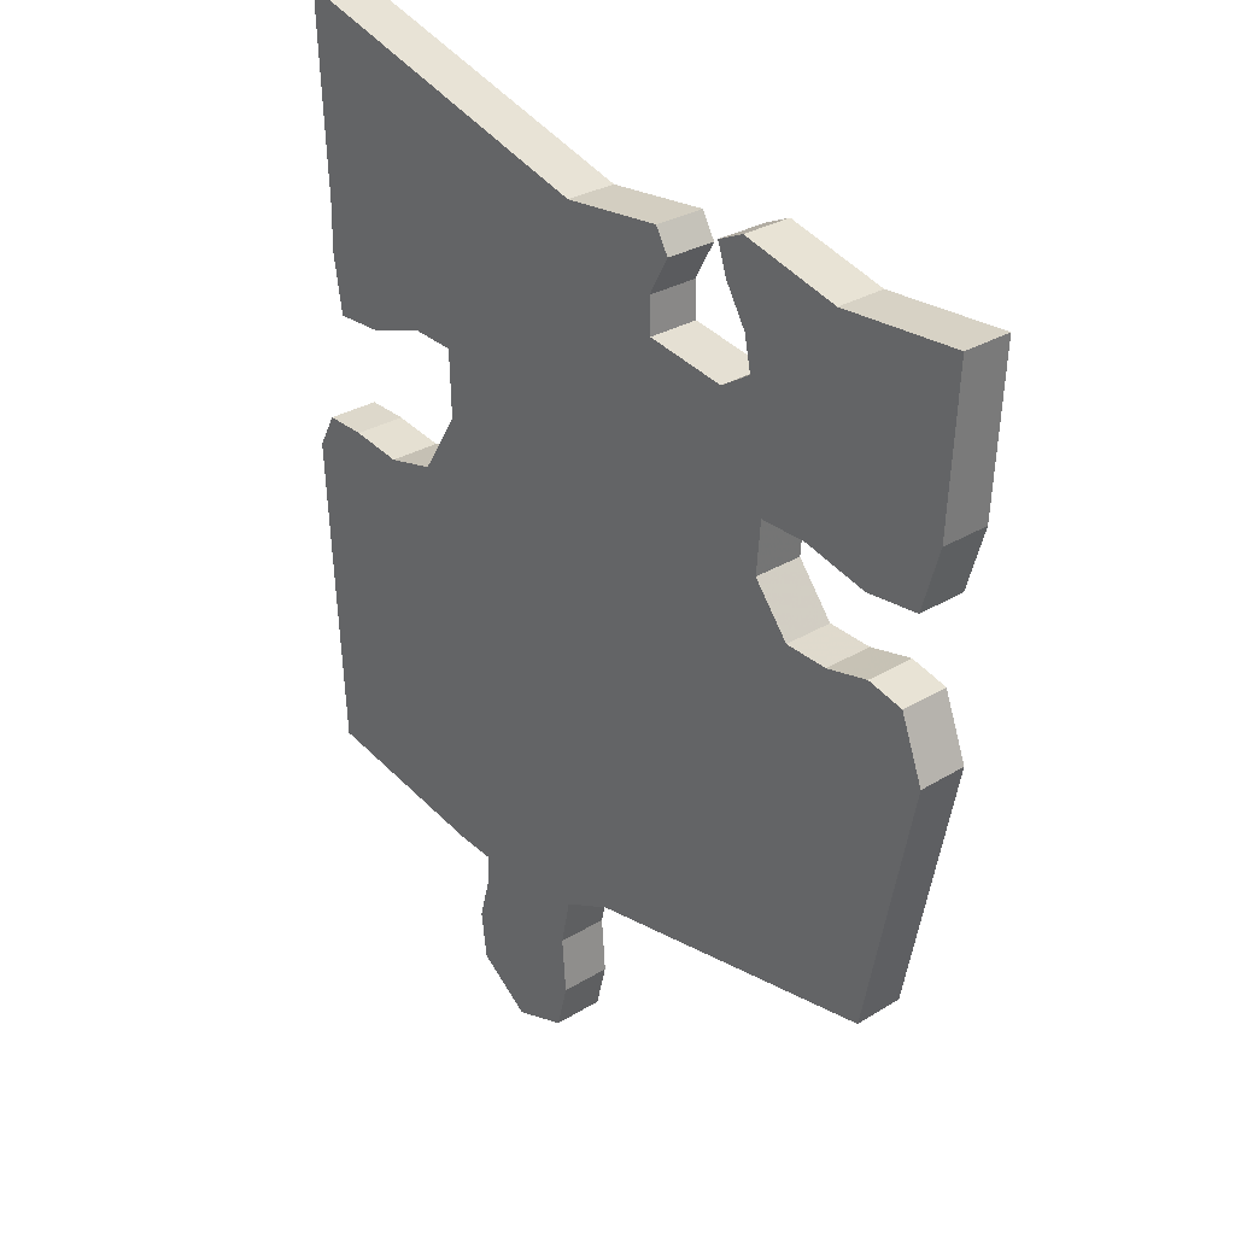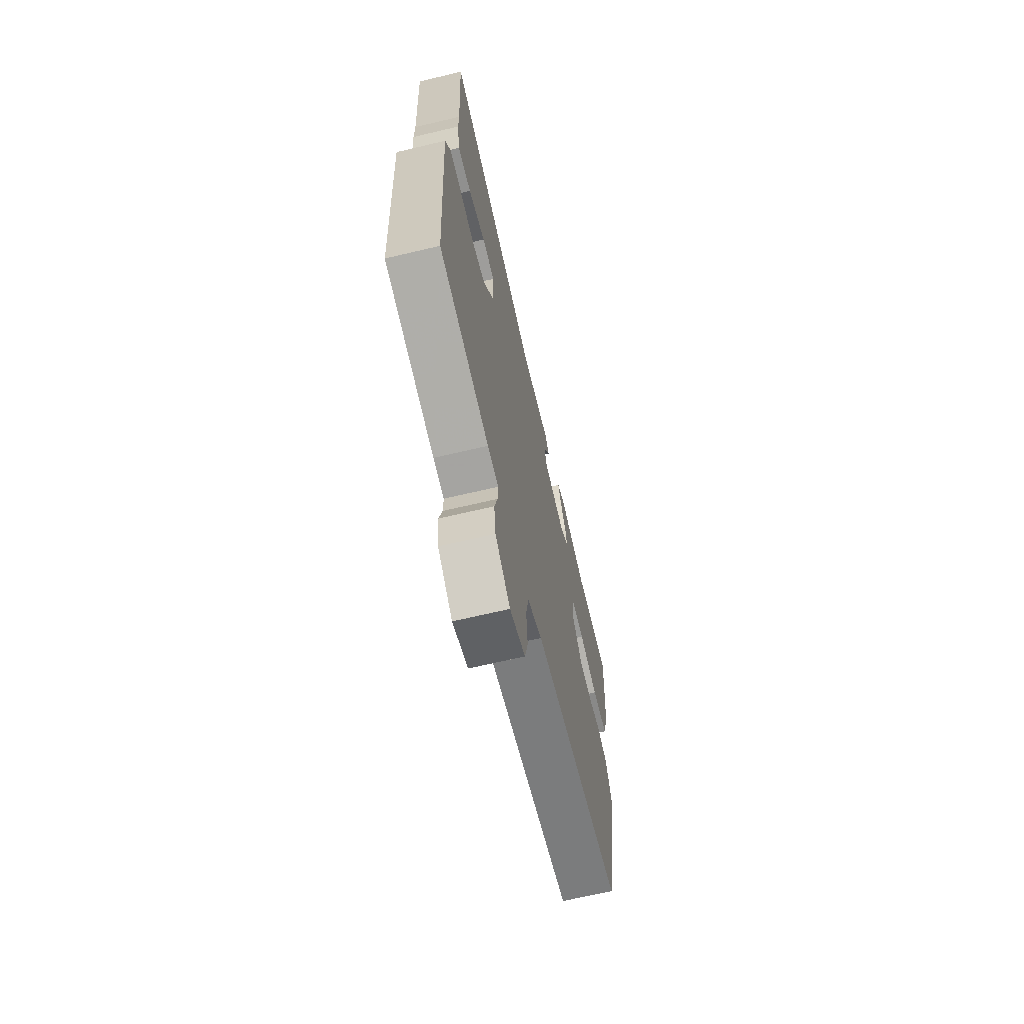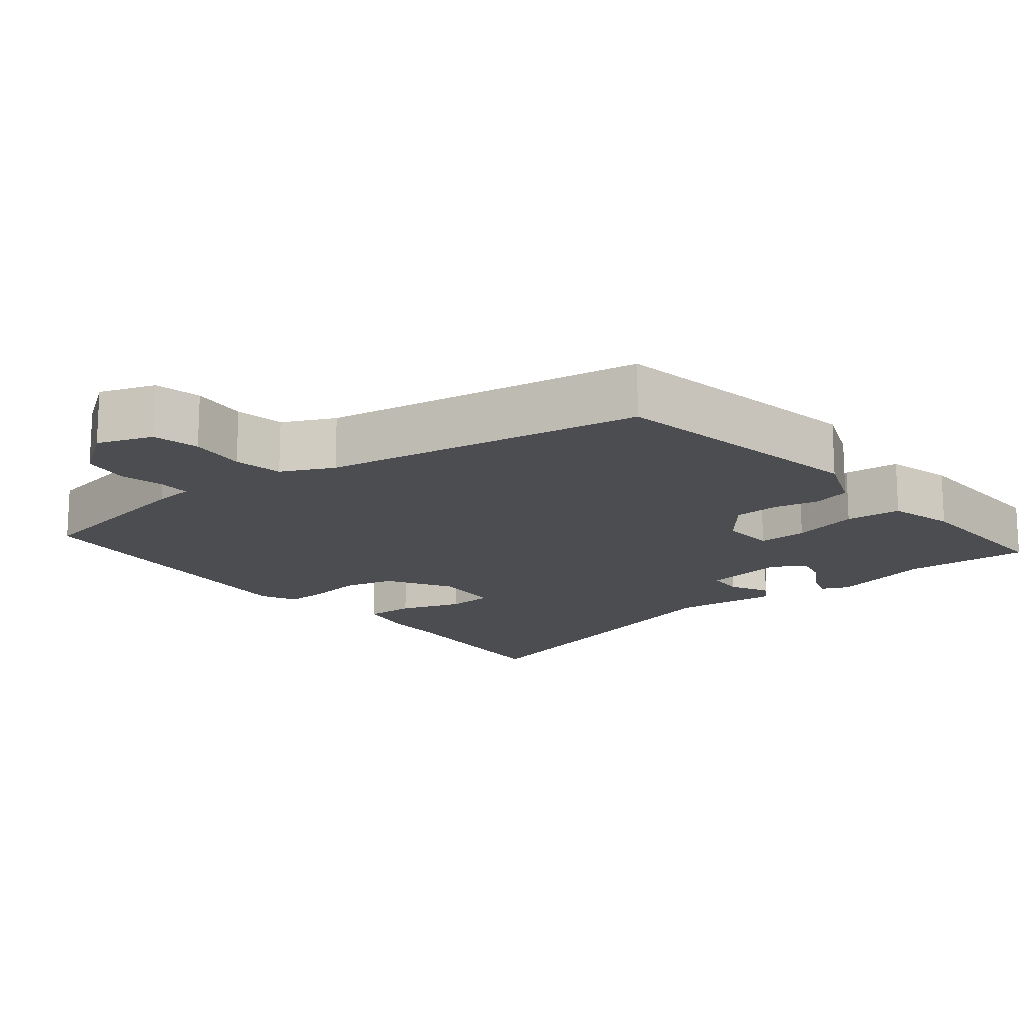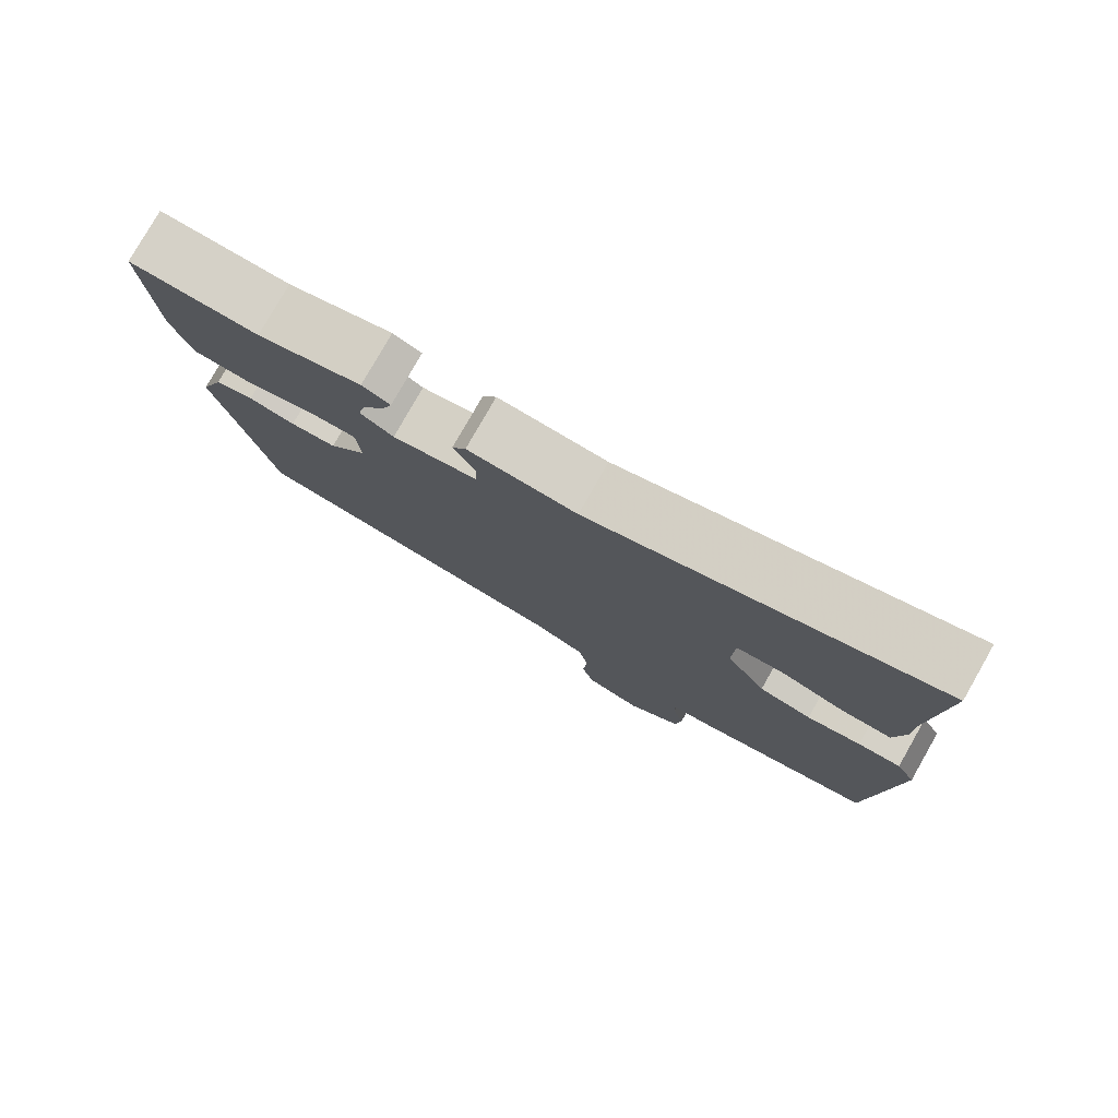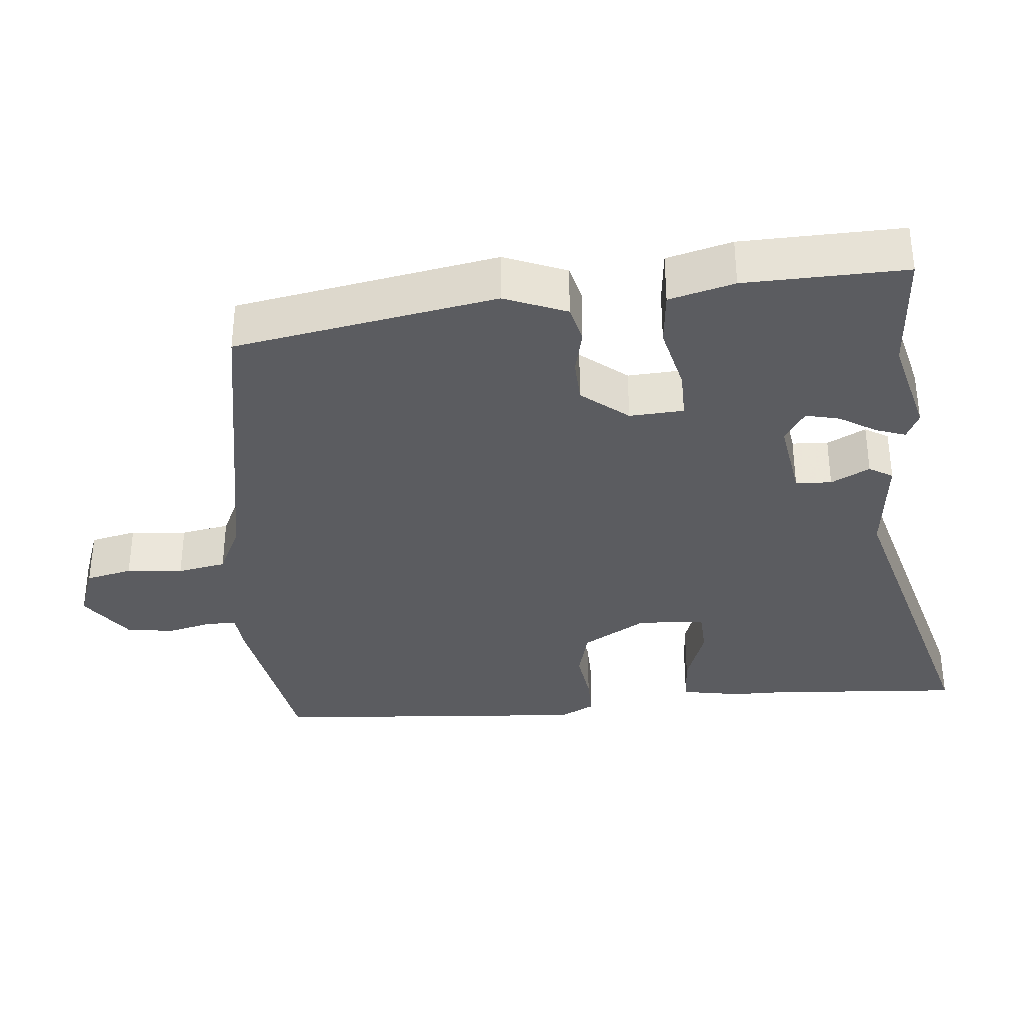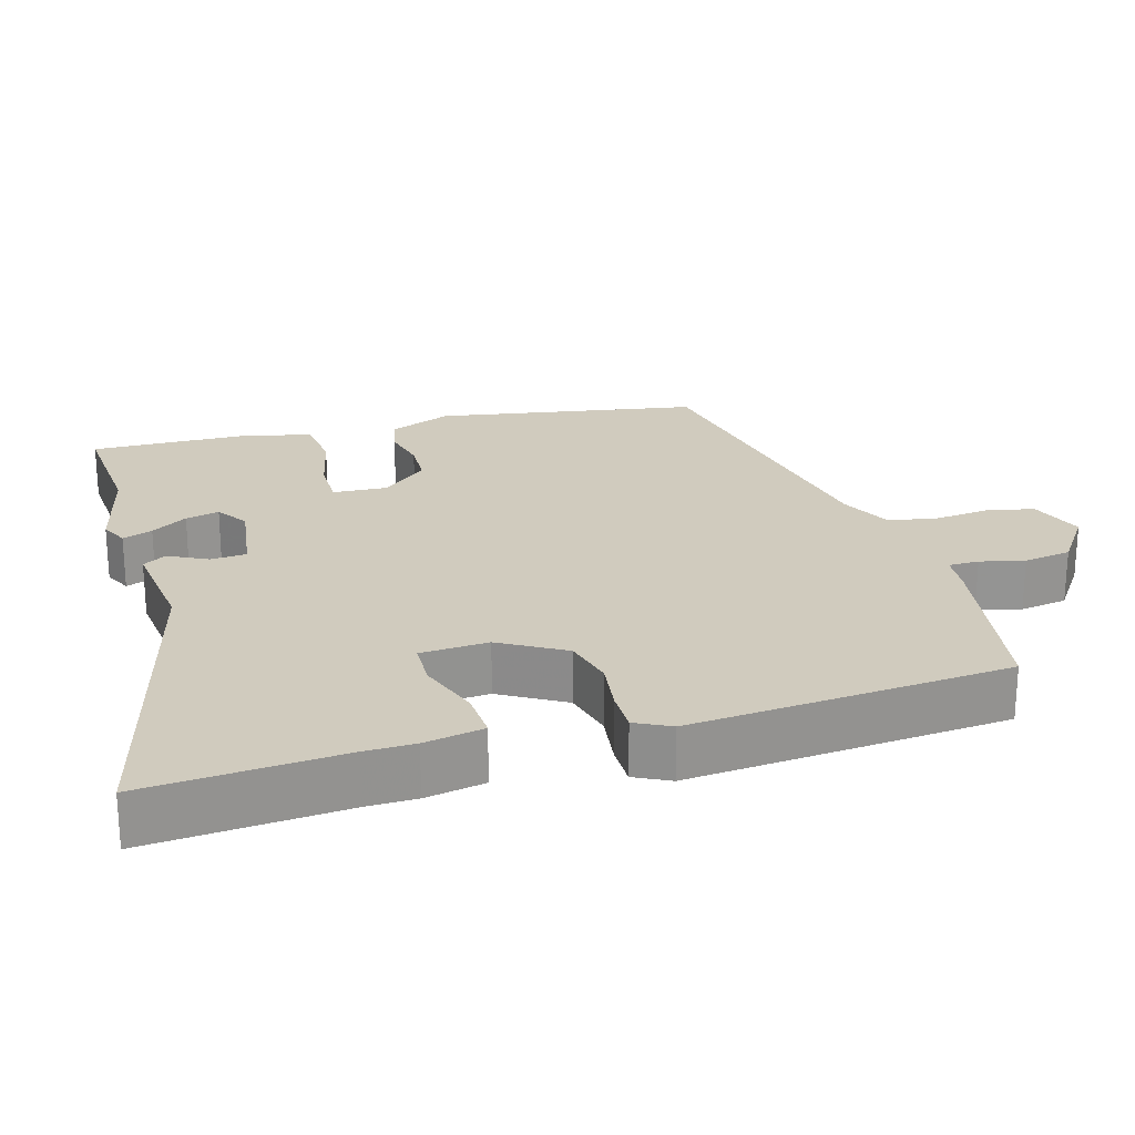
<metadata>
{"format":"obj","ext":"obj","renderer":"f3d","projection":"perspective","resolution":1024,"background":"white","views":[{"elev":29.7,"azim":-131.9,"up":"+Z"},{"elev":-67.2,"azim":103.4,"up":"+Z"},{"elev":-16.2,"azim":-142.4,"up":"+Y"},{"elev":79.0,"azim":29.7,"up":"+Z"},{"elev":-34.7,"azim":-85.9,"up":"+Y"},{"elev":23.3,"azim":72.2,"up":"+Y"}]}
</metadata>
<code>
v -0.557 0.07 0.503
v -0.384 0.07 0.495
v -0.244 0.07 0.533
v -0.206 0.07 0.516
v -0.22 0.07 0.474
v -0.25 0.07 0.423
v -0.26 0.07 0.376
v -0.215 0.07 0.348
v -0.101 0.07 0.368
v -0.099 0.07 0.418
v -0.128 0.07 0.471
v -0.109 0.07 0.504
v 0.038 0.07 0.491
v 0.506 0.07 0.63
v 0.493 0.07 0.358
v 0.494 0.07 0.289
v 0.481 0.07 0.206
v 0.413 0.07 0.208
v 0.327 0.07 0.236
v 0.264 0.07 0.232
v 0.261 0.07 0.138
v 0.315 0.07 0.051
v 0.386 0.07 0.035
v 0.459 0.07 0.047
v 0.517 0.07 0.049
v 0.543 0.07 0.001
v 0.519 0.07 -0.442
v 0.269 0.07 -0.491
v 0.215 0.07 -0.497
v 0.216 0.07 -0.539
v 0.232 0.07 -0.6
v 0.224 0.07 -0.666
v 0.15 0.07 -0.721
v 0.073 0.07 -0.695
v 0.057 0.07 -0.631
v 0.063 0.07 -0.553
v 0.049 0.07 -0.486
v -0.023 0.07 -0.453
v -0.465 0.07 -0.383
v -0.538 0.07 -0.022
v -0.505 0.07 0.065
v -0.453 0.07 0.079
v -0.39 0.07 0.066
v -0.328 0.07 0.07
v -0.277 0.07 0.135
v -0.283 0.07 0.21
v -0.351 0.07 0.208
v -0.443 0.07 0.184
v -0.52 0.07 0.19
v -0.546 0.07 0.28
v -0.557 0 0.503
v -0.384 0 0.495
v -0.244 0 0.533
v -0.206 0 0.516
v -0.22 0 0.474
v -0.25 0 0.423
v -0.26 0 0.376
v -0.215 0 0.348
v -0.101 0 0.368
v -0.099 0 0.418
v -0.128 0 0.471
v -0.109 0 0.504
v 0.038 0 0.491
v 0.506 0 0.63
v 0.493 0 0.358
v 0.494 0 0.289
v 0.481 0 0.206
v 0.413 0 0.208
v 0.327 0 0.236
v 0.264 0 0.232
v 0.261 0 0.138
v 0.315 0 0.051
v 0.386 0 0.035
v 0.459 0 0.047
v 0.517 0 0.049
v 0.543 0 0.001
v 0.519 0 -0.442
v 0.269 0 -0.491
v 0.215 0 -0.497
v 0.216 0 -0.539
v 0.232 0 -0.6
v 0.224 0 -0.666
v 0.15 0 -0.721
v 0.073 0 -0.695
v 0.057 0 -0.631
v 0.063 0 -0.553
v 0.049 0 -0.486
v -0.023 0 -0.453
v -0.465 0 -0.383
v -0.538 0 -0.022
v -0.505 0 0.065
v -0.453 0 0.079
v -0.39 0 0.066
v -0.328 0 0.07
v -0.277 0 0.135
v -0.283 0 0.21
v -0.351 0 0.208
v -0.443 0 0.184
v -0.52 0 0.19
v -0.546 0 0.28
f 47 48 49 50
f 46 47 50 1
f 40 41 42 43
f 38 39 40 43
f 37 38 43 44
f 33 34 35 36
f 33 36 37
f 30 31 32 33
f 29 30 33 37
f 23 24 25 26
f 23 26 27 28
f 16 17 18 19
f 15 16 19 20
f 13 14 15 20
f 10 11 12 13
f 9 10 13 20
f 8 9 20 21
f 3 4 5 6
f 2 3 6 7
f 46 1 2 7
f 45 46 7 8
f 29 37 44 45
f 22 23 28 29
f 22 29 45
f 8 21 22 45
f 100 99 98 97
f 51 100 97 96
f 93 92 91 90
f 93 90 89 88
f 94 93 88 87
f 86 85 84 83
f 87 86 83
f 83 82 81 80
f 87 83 80 79
f 76 75 74 73
f 78 77 76 73
f 69 68 67 66
f 70 69 66 65
f 70 65 64 63
f 63 62 61 60
f 70 63 60 59
f 71 70 59 58
f 56 55 54 53
f 57 56 53 52
f 57 52 51 96
f 58 57 96 95
f 95 94 87 79
f 79 78 73 72
f 95 79 72
f 95 72 71 58
f 1 51 52 2
f 2 52 53 3
f 3 53 54 4
f 4 54 55 5
f 5 55 56 6
f 6 56 57 7
f 7 57 58 8
f 8 58 59 9
f 9 59 60 10
f 10 60 61 11
f 11 61 62 12
f 12 62 63 13
f 13 63 64 14
f 14 64 65 15
f 15 65 66 16
f 16 66 67 17
f 17 67 68 18
f 18 68 69 19
f 19 69 70 20
f 20 70 71 21
f 21 71 72 22
f 22 72 73 23
f 23 73 74 24
f 24 74 75 25
f 25 75 76 26
f 26 76 77 27
f 27 77 78 28
f 28 78 79 29
f 29 79 80 30
f 30 80 81 31
f 31 81 82 32
f 32 82 83 33
f 33 83 84 34
f 34 84 85 35
f 35 85 86 36
f 36 86 87 37
f 37 87 88 38
f 38 88 89 39
f 39 89 90 40
f 40 90 91 41
f 41 91 92 42
f 42 92 93 43
f 43 93 94 44
f 44 94 95 45
f 45 95 96 46
f 46 96 97 47
f 47 97 98 48
f 48 98 99 49
f 49 99 100 50
f 50 100 51 1

</code>
